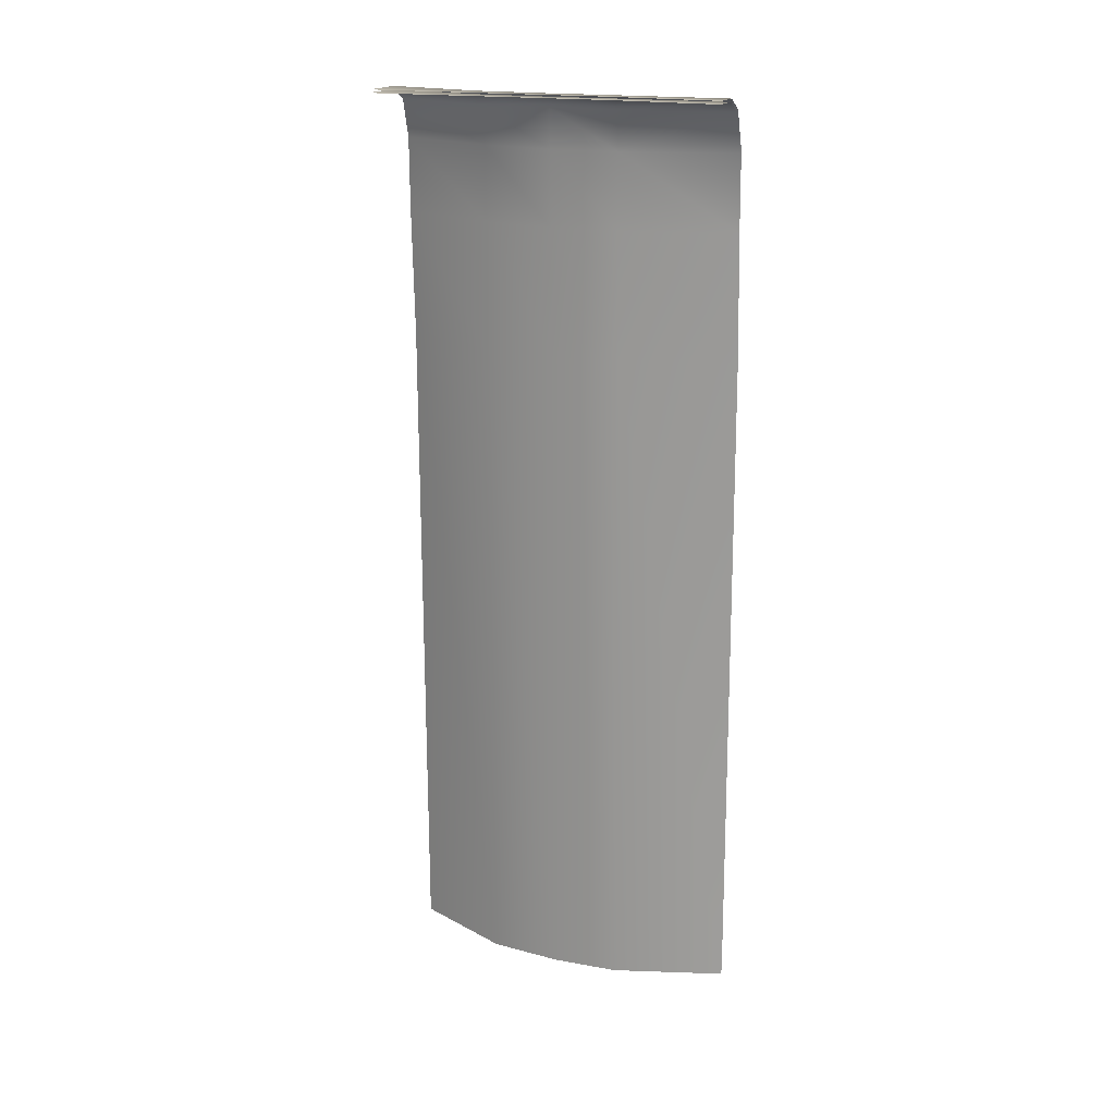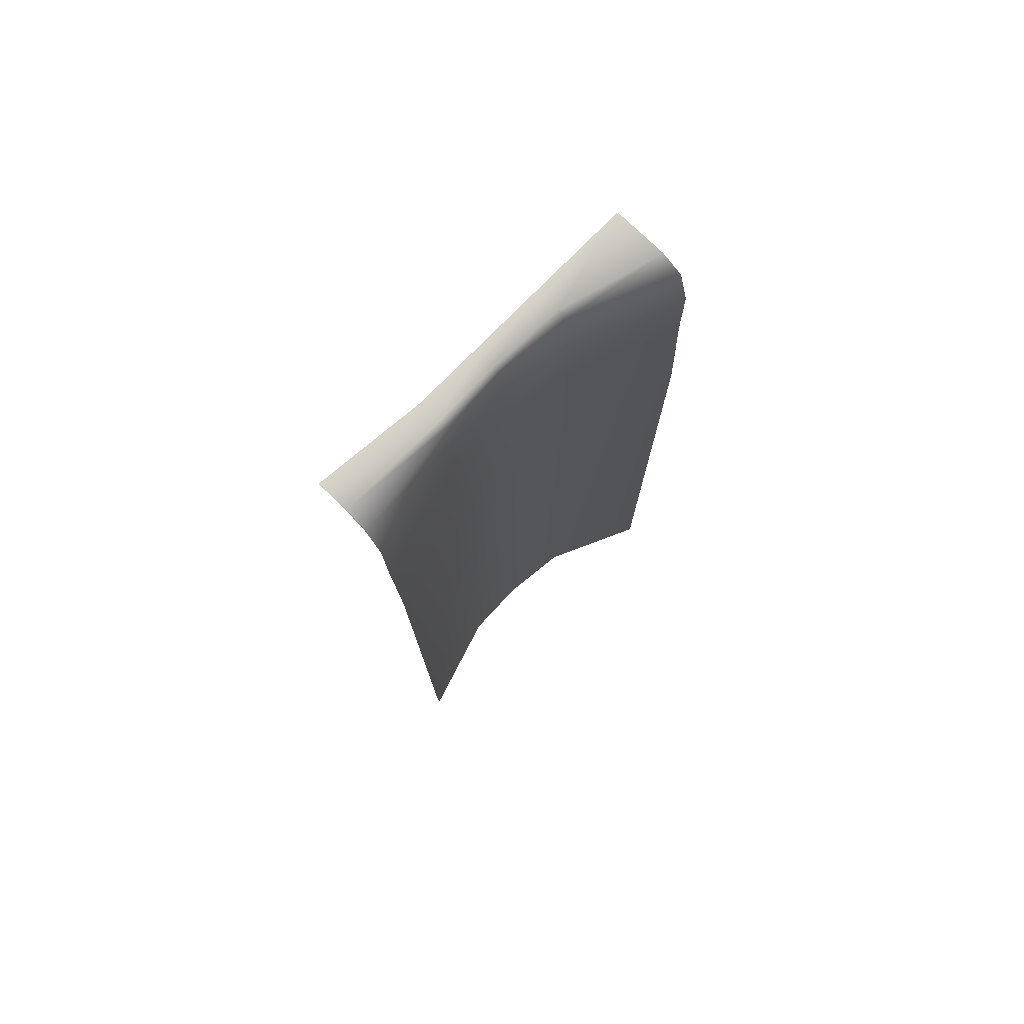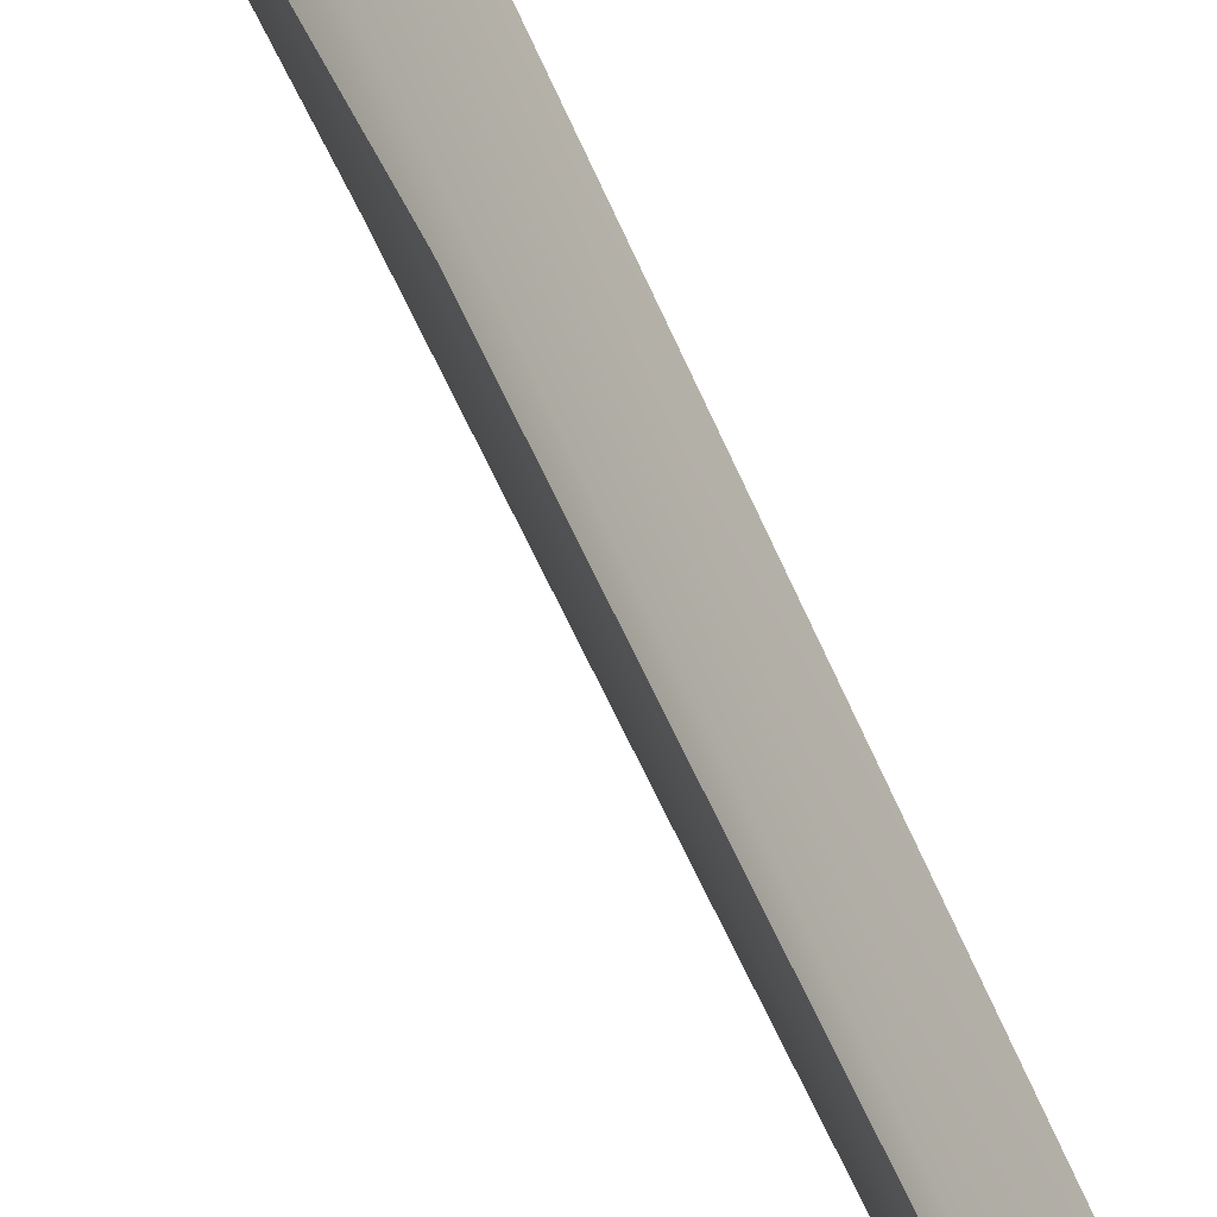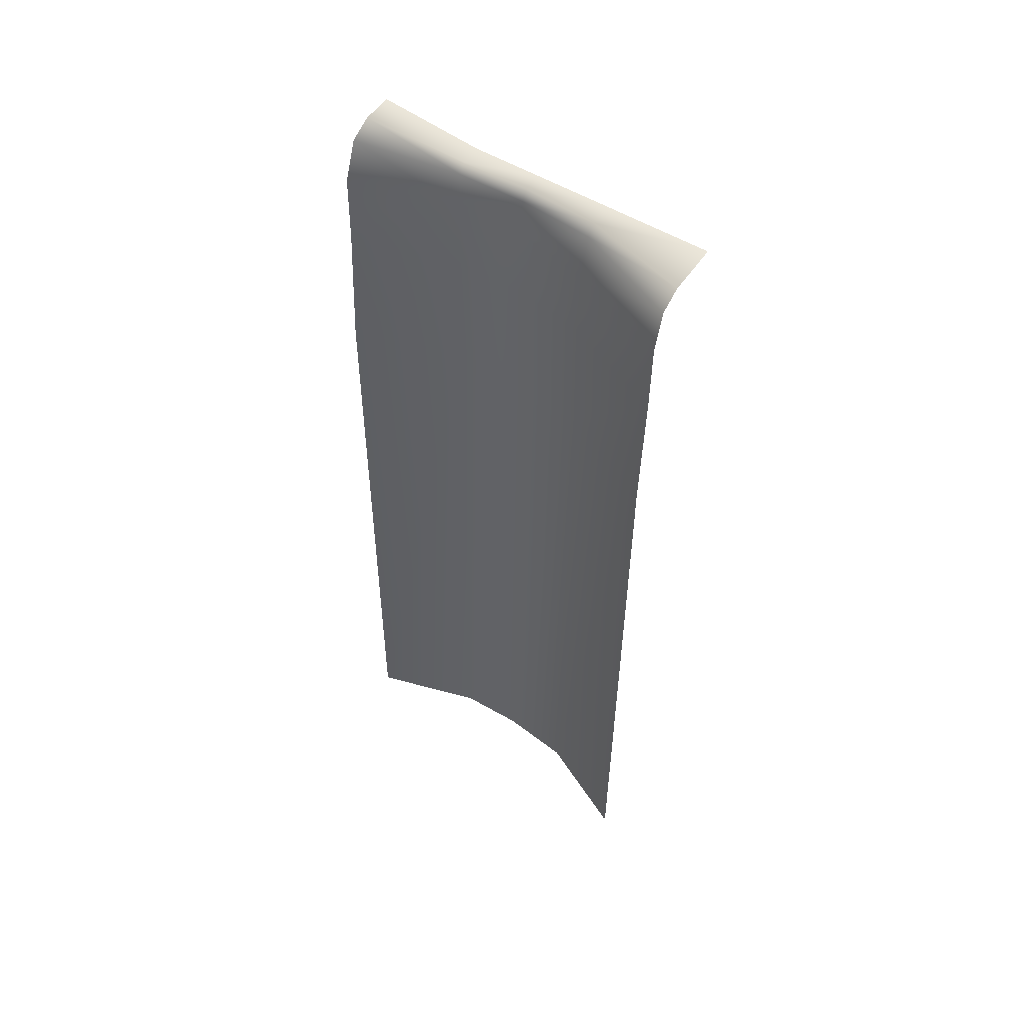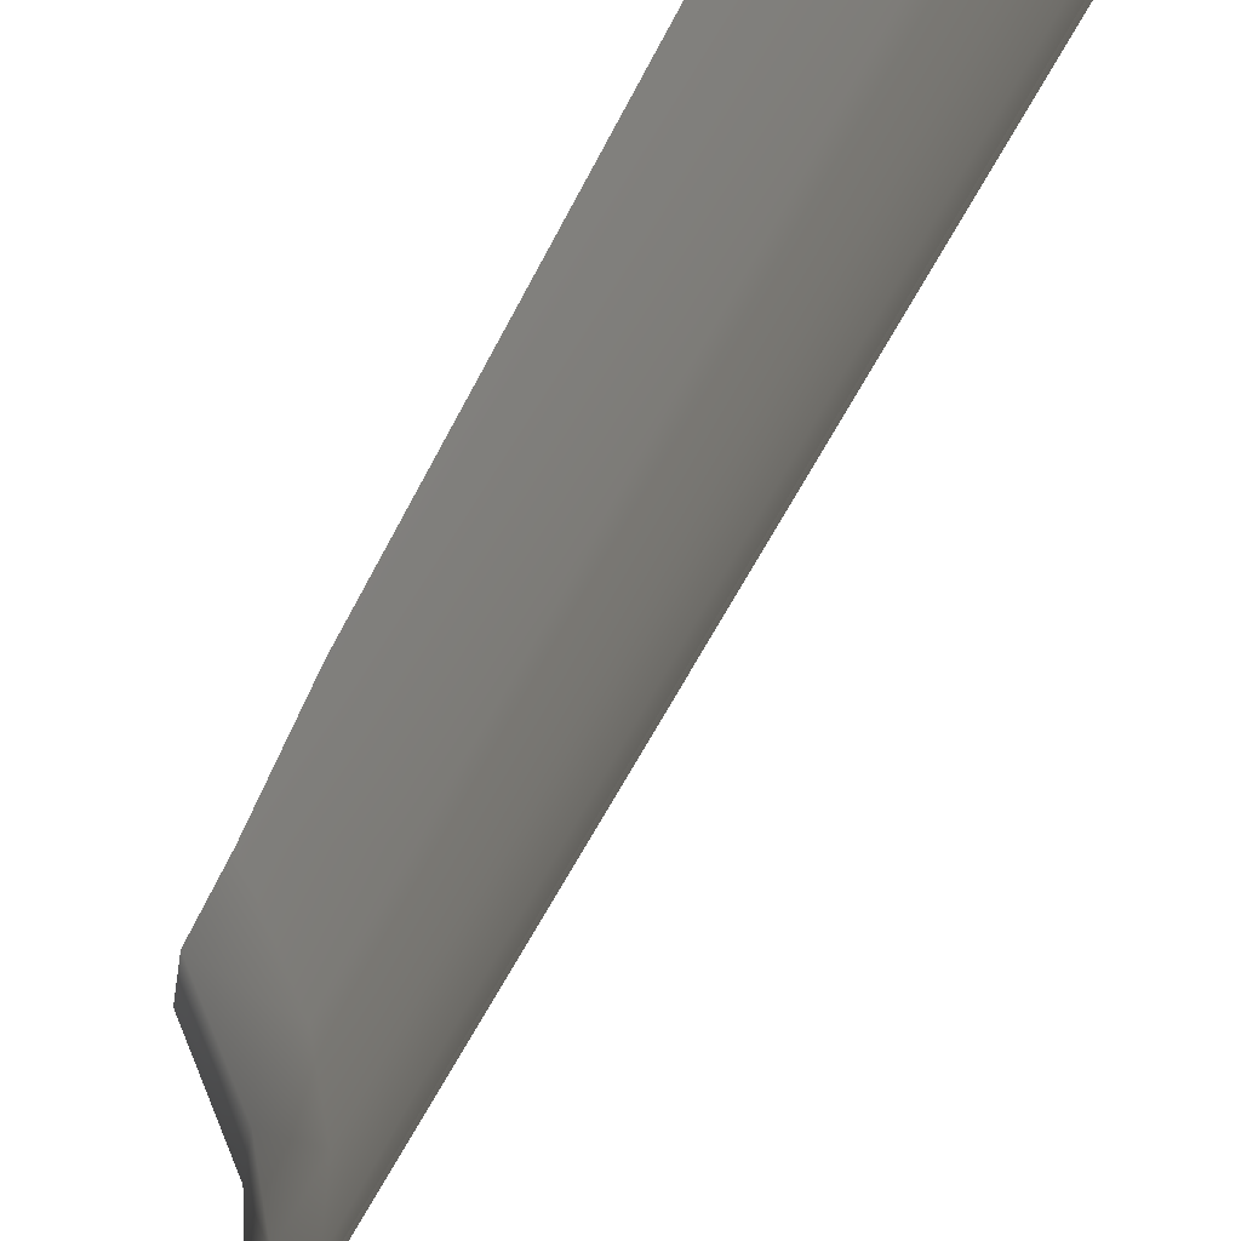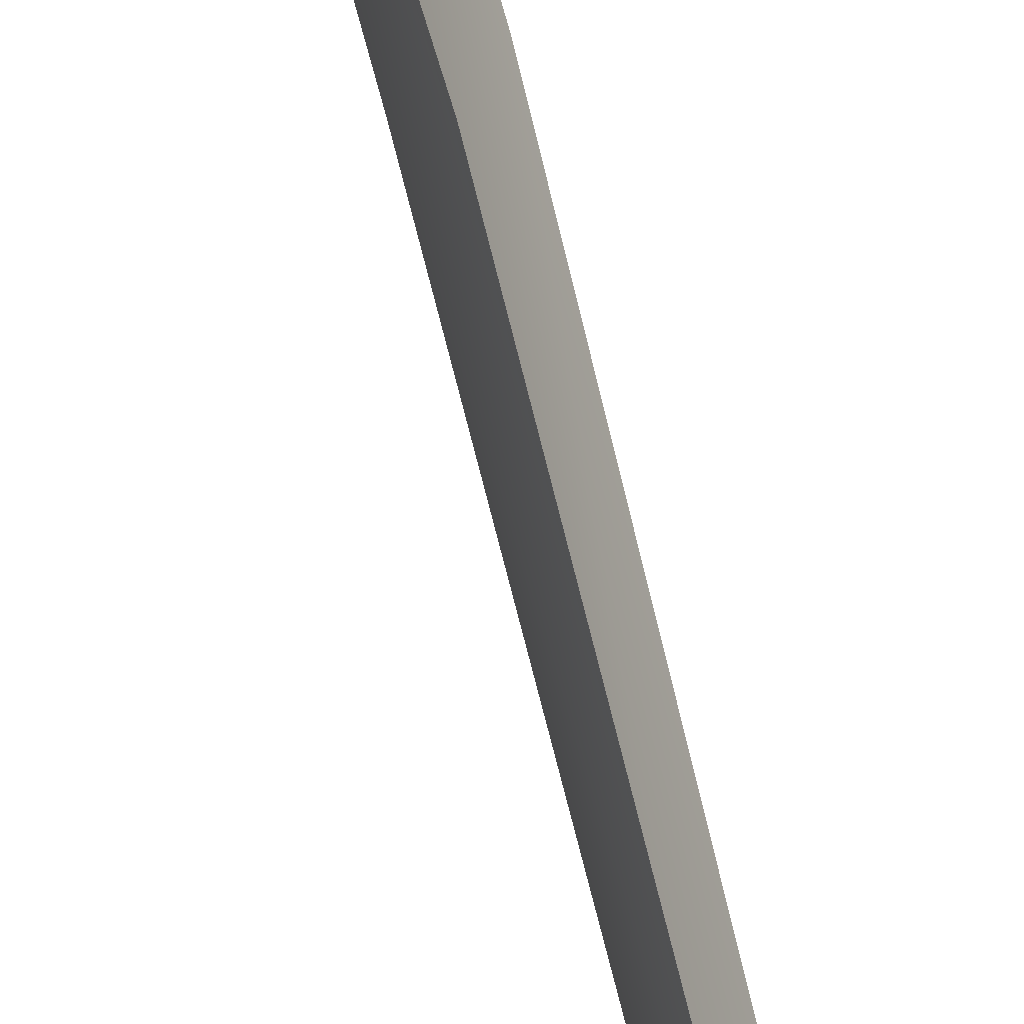
<metadata>
{"format":"obj","ext":"obj","renderer":"f3d","projection":"perspective","resolution":1024,"background":"white","views":[{"elev":18.1,"azim":110.9,"up":"+Y"},{"elev":76.3,"azim":-135.7,"up":"+Y"},{"elev":-69.2,"azim":-155.5,"up":"+Z"},{"elev":53.1,"azim":-56.8,"up":"+Y"},{"elev":-49.9,"azim":-24.7,"up":"+Z"},{"elev":-78.1,"azim":-166.3,"up":"+Z"}]}
</metadata>
<code>
g Line303
v -9291 -1133 -6171
v -9230 -1133 -6295
v -9237 -1955 -6295
v -9295 -1955 -6171
v -9217 -1133 -6385
v -9227 -1955 -6385
v -9219 -1133 -6467
v -9230 -1955 -6467
v -9261 -1133 -6602
v -9271 -1955 -6602
v -9284 -978 -6171
v -9230 -978 -6295
v -9213 -978 -6385
v -9215 -978 -6467
v -9251 -978 -6602
v -9282 -887.5 -6171
v -9229 -887.5 -6295
v -9211 -887.5 -6385
v -9214 -887.5 -6467
v -9248 -887.5 -6602
v -9269 -840.8 -6171
v -9216 -840.8 -6295
v -9208 -840.8 -6385
v -9210 -840.8 -6467
v -9229 -840.8 -6602
v -9176 -827.4 -6171
v -9176 -827.4 -6295
v -9206 -827.6 -6295
v -9242 -827.6 -6171
v -9176 -827.4 -6385
v -9201 -827.6 -6385
v -9176 -827.4 -6467
v -9202 -827.6 -6467
v -9163 -827.4 -6602
v -9201 -827.6 -6602
f 3 4 1
f 6 3 2
f 1 2 3
f 2 1 11
f 12 11 16
f 11 12 2
f 5 2 12
f 2 5 6
f 8 6 5
f 17 16 21
f 16 17 12
f 13 12 17
f 12 13 5
f 7 5 13
f 5 7 8
f 10 8 7
f 22 21 29
f 21 22 17
f 18 17 22
f 17 18 13
f 14 13 18
f 13 14 7
f 9 7 14
f 7 9 10
f 28 29 26
f 29 28 22
f 23 22 28
f 22 23 18
f 19 18 23
f 18 19 14
f 15 14 19
f 14 15 9
f 19 20 15
f 26 27 28
f 31 28 27
f 28 31 23
f 24 23 31
f 23 24 19
f 25 19 24
f 19 25 20
f 24 35 25
f 35 24 33
f 31 33 24
f 33 31 30
f 27 30 31
f 30 32 33
f 34 33 32
f 33 34 35
v -9293 -1129 -6171
v -9233 -1129 -6295
v -9240 -1951 -6295
v -9298 -1951 -6171
v -9220 -1129 -6385
v -9230 -1951 -6385
v -9222 -1129 -6467
v -9232 -1951 -6467
v -9263 -1129 -6602
v -9274 -1951 -6602
v -9286 -974.4 -6171
v -9233 -974.4 -6295
v -9215 -974.4 -6385
v -9218 -974.4 -6467
v -9253 -974.4 -6602
v -9285 -884 -6171
v -9232 -884 -6295
v -9214 -884 -6385
v -9216 -884 -6467
v -9251 -884 -6602
v -9271 -837.3 -6171
v -9218 -837.3 -6295
v -9211 -837.3 -6385
v -9213 -837.3 -6467
v -9231 -837.3 -6602
v -9179 -823.9 -6171
v -9179 -823.9 -6295
v -9209 -824 -6295
v -9244 -824 -6171
v -9179 -823.9 -6385
v -9204 -824 -6385
v -9179 -823.9 -6467
v -9205 -824 -6467
v -9166 -823.9 -6602
v -9204 -824 -6602
f 38 39 36
f 41 38 37
f 36 37 38
f 37 36 46
f 47 46 51
f 46 47 37
f 40 37 47
f 37 40 41
f 43 41 40
f 52 51 56
f 51 52 47
f 48 47 52
f 47 48 40
f 42 40 48
f 40 42 43
f 45 43 42
f 57 56 64
f 56 57 52
f 53 52 57
f 52 53 48
f 49 48 53
f 48 49 42
f 44 42 49
f 42 44 45
f 63 64 61
f 64 63 57
f 58 57 63
f 57 58 53
f 54 53 58
f 53 54 49
f 50 49 54
f 49 50 44
f 54 55 50
f 61 62 63
f 66 63 62
f 63 66 58
f 59 58 66
f 58 59 54
f 60 54 59
f 54 60 55
f 59 70 60
f 70 59 68
f 66 68 59
f 68 66 65
f 62 65 66
f 65 67 68
f 69 68 67
f 68 69 70

</code>
